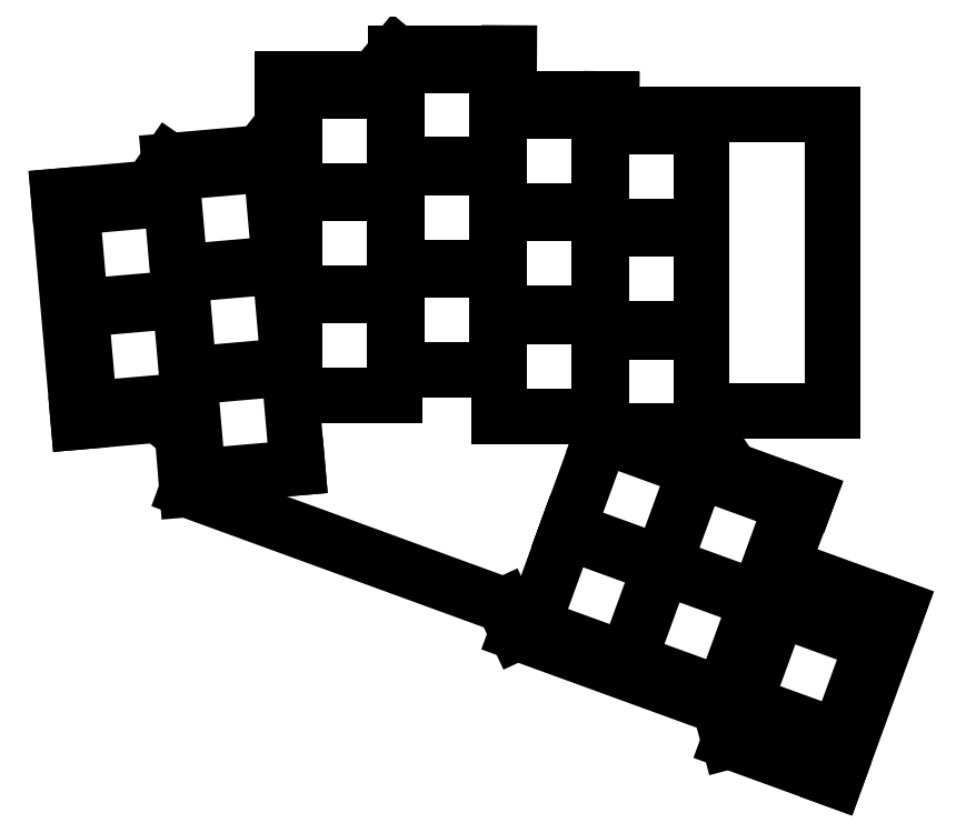
<metadata>
{"format":"dxf","ext":"dxf","renderer":"ezdxf+matplotlib","layout":"modelspace","background":"white","min_lineweight":24,"dpi":150}
</metadata>
<code>
0
SECTION
2
ENTITIES
0
LINE
8
0
10
37.86
20
-93.51
11
34.19
21
-51.57
0
LINE
8
0
10
34.19
20
-51.57
11
51.18
21
-50.08
0
LINE
8
0
10
51.18
20
-50.08
11
54.7
21
-44.99
0
LINE
8
0
10
54.7
20
-44.99
11
71.68
21
-43.51
0
LINE
8
0
10
71.68
20
-43.51
11
75.82
21
-38.28
0
LINE
8
0
10
75.82
20
-38.28
11
75.82
21
-29.71
0
LINE
8
0
10
75.82
20
-29.71
11
92.87
21
-29.71
0
LINE
8
0
10
92.87
20
-29.71
11
96.82
21
-24.94
0
LINE
8
0
10
96.82
20
-24.94
11
117.9
21
-24.94
0
LINE
8
0
10
117.9
20
-24.94
11
117.8
21
-33.52
0
LINE
8
0
10
117.8
20
-33.52
11
136.9
21
-33.52
0
LINE
8
0
10
136.9
20
-33.52
11
136.8
21
-36.37
0
LINE
8
0
10
136.8
20
-36.37
11
177.9
21
-36.37
0
LINE
8
0
10
177.9
20
-36.37
11
177.9
21
-91.37
0
LINE
8
0
10
177.9
20
-91.37
11
155.9
21
-91.37
0
LINE
8
0
10
155.9
20
-91.37
11
155.9
21
-97.52
0
LINE
8
0
10
155.9
20
-97.52
11
159.1
21
-102.4
0
LINE
8
0
10
159.1
20
-102.4
11
173.3
21
-107.5
0
LINE
8
0
10
173.3
20
-107.5
11
168.4
21
-120.2
0
LINE
8
0
10
168.4
20
-120.2
11
190.1
21
-128.1
0
LINE
8
0
10
190.1
20
-128.1
11
178.5
21
-160.1
0
LINE
8
0
10
178.5
20
-160.1
11
158.7
21
-152.9
0
LINE
8
0
10
158.7
20
-152.9
11
157
21
-146.4
0
LINE
8
0
10
157
20
-146.4
11
119.3
21
-132.7
0
LINE
8
0
10
119.3
20
-132.7
11
116.9
21
-127.6
0
LINE
8
0
10
116.9
20
-127.6
11
58.04
21
-106.1
0
LINE
8
0
10
58.04
20
-106.1
11
57.19
21
-95.83
0
LINE
8
0
10
57.19
20
-95.83
11
52.86
21
-92.2
0
LINE
8
0
10
52.86
20
-92.2
11
37.86
21
-93.51
0
LINE
8
0
10
39.91
20
-91.07
11
58.39
21
-89.45
0
LINE
8
0
10
58.39
20
-89.45
11
56.77
21
-70.97
0
LINE
8
0
10
56.77
20
-70.97
11
38.29
21
-72.59
0
LINE
8
0
10
38.29
20
-72.59
11
39.91
21
-91.07
0
LINE
8
0
10
38.25
20
-72.09
11
56.73
21
-70.48
0
LINE
8
0
10
56.73
20
-70.48
11
55.11
21
-52
0
LINE
8
0
10
55.11
20
-52
11
36.63
21
-53.61
0
LINE
8
0
10
36.63
20
-53.61
11
38.25
21
-72.09
0
LINE
8
0
10
60.08
20
-103.6
11
78.56
21
-102
0
LINE
8
0
10
78.56
20
-102
11
76.94
21
-83.55
0
LINE
8
0
10
76.94
20
-83.55
11
58.46
21
-85.17
0
LINE
8
0
10
58.46
20
-85.17
11
60.08
21
-103.6
0
LINE
8
0
10
58.42
20
-84.67
11
76.9
21
-83.05
0
LINE
8
0
10
76.9
20
-83.05
11
75.28
21
-64.57
0
LINE
8
0
10
75.28
20
-64.57
11
56.8
21
-66.19
0
LINE
8
0
10
56.8
20
-66.19
11
58.42
21
-84.67
0
LINE
8
0
10
56.76
20
-65.69
11
75.24
21
-64.08
0
LINE
8
0
10
75.24
20
-64.08
11
73.62
21
-45.6
0
LINE
8
0
10
73.62
20
-45.6
11
55.14
21
-47.21
0
LINE
8
0
10
55.14
20
-47.21
11
56.76
21
-65.69
0
LINE
8
0
10
78.07
20
-88.61
11
96.62
21
-88.61
0
LINE
8
0
10
96.62
20
-88.61
11
96.62
21
-70.06
0
LINE
8
0
10
96.62
20
-70.06
11
78.07
21
-70.06
0
LINE
8
0
10
78.07
20
-70.06
11
78.07
21
-88.61
0
LINE
8
0
10
78.07
20
-69.56
11
96.62
21
-69.56
0
LINE
8
0
10
96.62
20
-69.56
11
96.62
21
-51.01
0
LINE
8
0
10
96.62
20
-51.01
11
78.07
21
-51.01
0
LINE
8
0
10
78.07
20
-51.01
11
78.07
21
-69.56
0
LINE
8
0
10
78.07
20
-50.51
11
96.62
21
-50.51
0
LINE
8
0
10
96.62
20
-50.51
11
96.62
21
-31.96
0
LINE
8
0
10
96.62
20
-31.96
11
78.07
21
-31.96
0
LINE
8
0
10
78.07
20
-31.96
11
78.07
21
-50.51
0
LINE
8
0
10
97.07
20
-83.84
11
115.6
21
-83.84
0
LINE
8
0
10
115.6
20
-83.84
11
115.6
21
-65.29
0
LINE
8
0
10
115.6
20
-65.29
11
97.07
21
-65.29
0
LINE
8
0
10
97.07
20
-65.29
11
97.07
21
-83.84
0
LINE
8
0
10
97.07
20
-64.79
11
115.6
21
-64.79
0
LINE
8
0
10
115.6
20
-64.79
11
115.6
21
-46.24
0
LINE
8
0
10
115.6
20
-46.24
11
97.07
21
-46.24
0
LINE
8
0
10
97.07
20
-46.24
11
97.07
21
-64.79
0
LINE
8
0
10
97.07
20
-45.74
11
115.6
21
-45.74
0
LINE
8
0
10
115.6
20
-45.74
11
115.6
21
-27.19
0
LINE
8
0
10
115.6
20
-27.19
11
97.07
21
-27.19
0
LINE
8
0
10
97.07
20
-27.19
11
97.07
21
-45.74
0
LINE
8
0
10
116.1
20
-92.42
11
134.6
21
-92.42
0
LINE
8
0
10
134.6
20
-92.42
11
134.6
21
-73.87
0
LINE
8
0
10
134.6
20
-73.87
11
116.1
21
-73.87
0
LINE
8
0
10
116.1
20
-73.87
11
116.1
21
-92.42
0
LINE
8
0
10
116.1
20
-73.37
11
134.6
21
-73.37
0
LINE
8
0
10
134.6
20
-73.37
11
134.6
21
-54.82
0
LINE
8
0
10
134.6
20
-54.82
11
116.1
21
-54.82
0
LINE
8
0
10
116.1
20
-54.82
11
116.1
21
-73.37
0
LINE
8
0
10
116.1
20
-54.32
11
134.6
21
-54.32
0
LINE
8
0
10
134.6
20
-54.32
11
134.6
21
-35.77
0
LINE
8
0
10
134.6
20
-35.77
11
116.1
21
-35.77
0
LINE
8
0
10
116.1
20
-35.77
11
116.1
21
-54.32
0
LINE
8
0
10
135.1
20
-95.27
11
153.6
21
-95.27
0
LINE
8
0
10
153.6
20
-95.27
11
153.6
21
-76.72
0
LINE
8
0
10
153.6
20
-76.72
11
135.1
21
-76.72
0
LINE
8
0
10
135.1
20
-76.72
11
135.1
21
-95.27
0
LINE
8
0
10
135.1
20
-76.22
11
153.6
21
-76.22
0
LINE
8
0
10
153.6
20
-76.22
11
153.6
21
-57.67
0
LINE
8
0
10
153.6
20
-57.67
11
135.1
21
-57.67
0
LINE
8
0
10
135.1
20
-57.67
11
135.1
21
-76.22
0
LINE
8
0
10
135.1
20
-57.17
11
153.6
21
-57.17
0
LINE
8
0
10
153.6
20
-57.17
11
153.6
21
-38.62
0
LINE
8
0
10
153.6
20
-38.62
11
135.1
21
-38.62
0
LINE
8
0
10
135.1
20
-38.62
11
135.1
21
-57.17
0
LINE
8
0
10
128.7
20
-113.4
11
146.1
21
-119.8
0
LINE
8
0
10
146.1
20
-119.8
11
152.5
21
-102.4
0
LINE
8
0
10
152.5
20
-102.4
11
135
21
-96.02
0
LINE
8
0
10
135
20
-96.02
11
128.7
21
-113.4
0
LINE
8
0
10
146.6
20
-120
11
164
21
-126.3
0
LINE
8
0
10
164
20
-126.3
11
170.4
21
-108.9
0
LINE
8
0
10
170.4
20
-108.9
11
152.9
21
-102.5
0
LINE
8
0
10
152.9
20
-102.5
11
146.6
21
-120
0
LINE
8
0
10
122.2
20
-131.4
11
139.6
21
-137.7
0
LINE
8
0
10
139.6
20
-137.7
11
146
21
-120.3
0
LINE
8
0
10
146
20
-120.3
11
128.5
21
-113.9
0
LINE
8
0
10
128.5
20
-113.9
11
122.2
21
-131.4
0
LINE
8
0
10
140.1
20
-137.9
11
157.5
21
-144.2
0
LINE
8
0
10
157.5
20
-144.2
11
163.9
21
-126.8
0
LINE
8
0
10
163.9
20
-126.8
11
146.4
21
-120.4
0
LINE
8
0
10
146.4
20
-120.4
11
140.1
21
-137.9
0
LINE
8
0
10
179
20
-152
11
185.3
21
-134.6
0
LINE
8
0
10
185.3
20
-134.6
11
167.9
21
-128.3
0
LINE
8
0
10
167.9
20
-128.3
11
161.6
21
-145.7
0
LINE
8
0
10
161.6
20
-145.7
11
179
21
-152
0
ENDSEC
0
EOF

</code>
